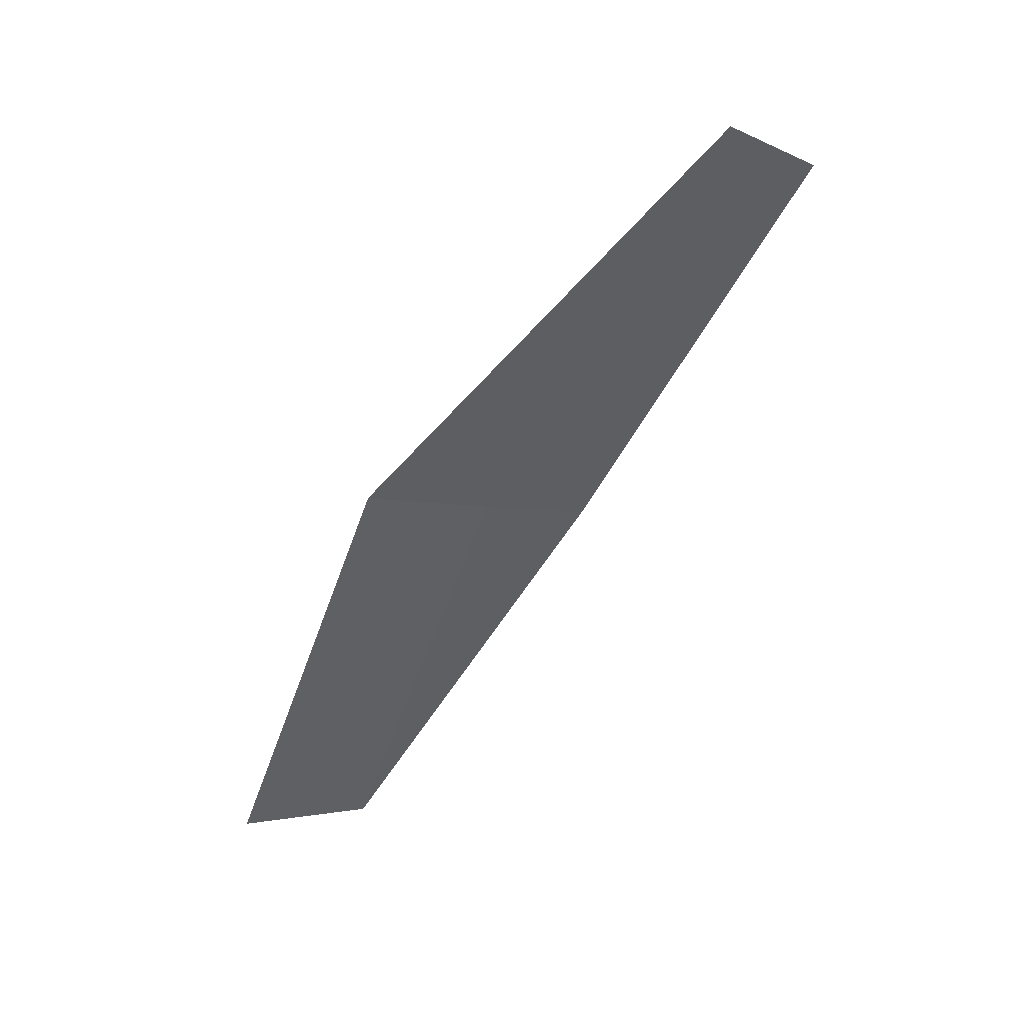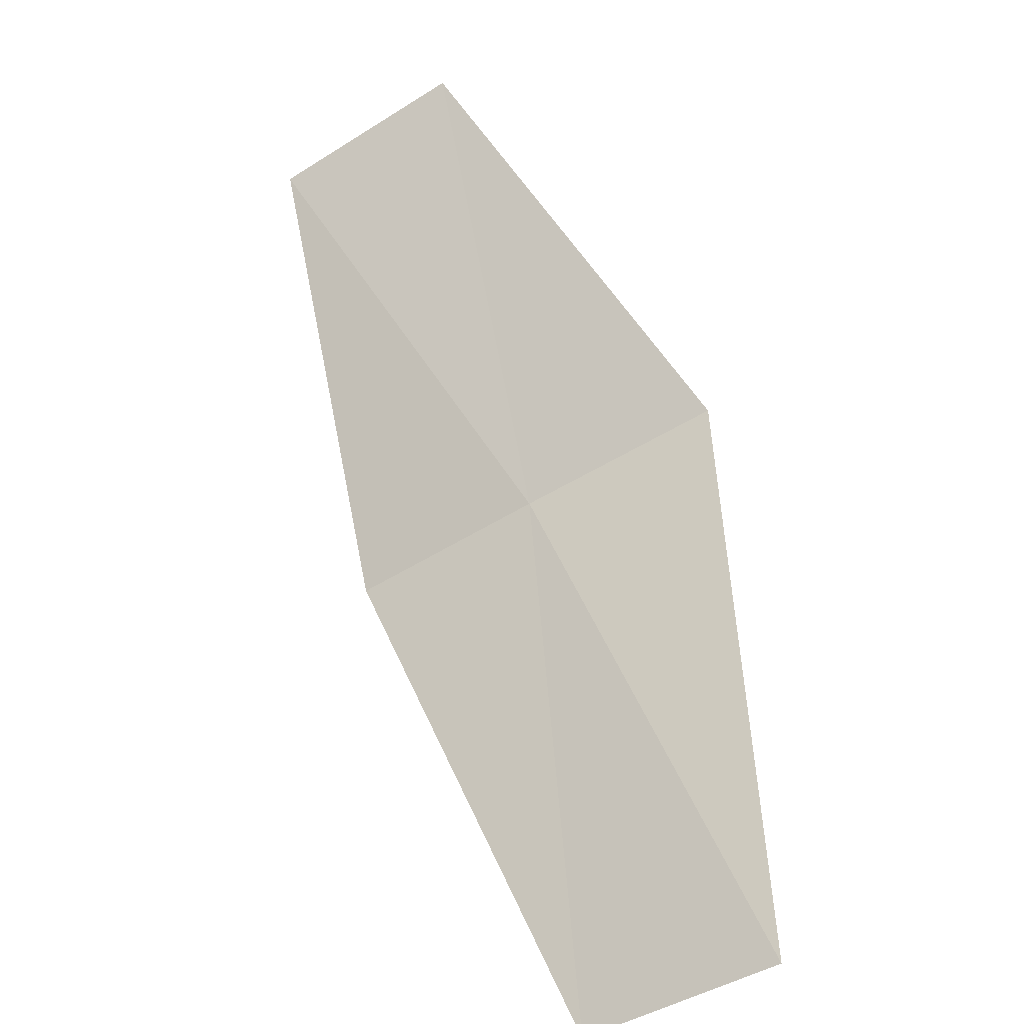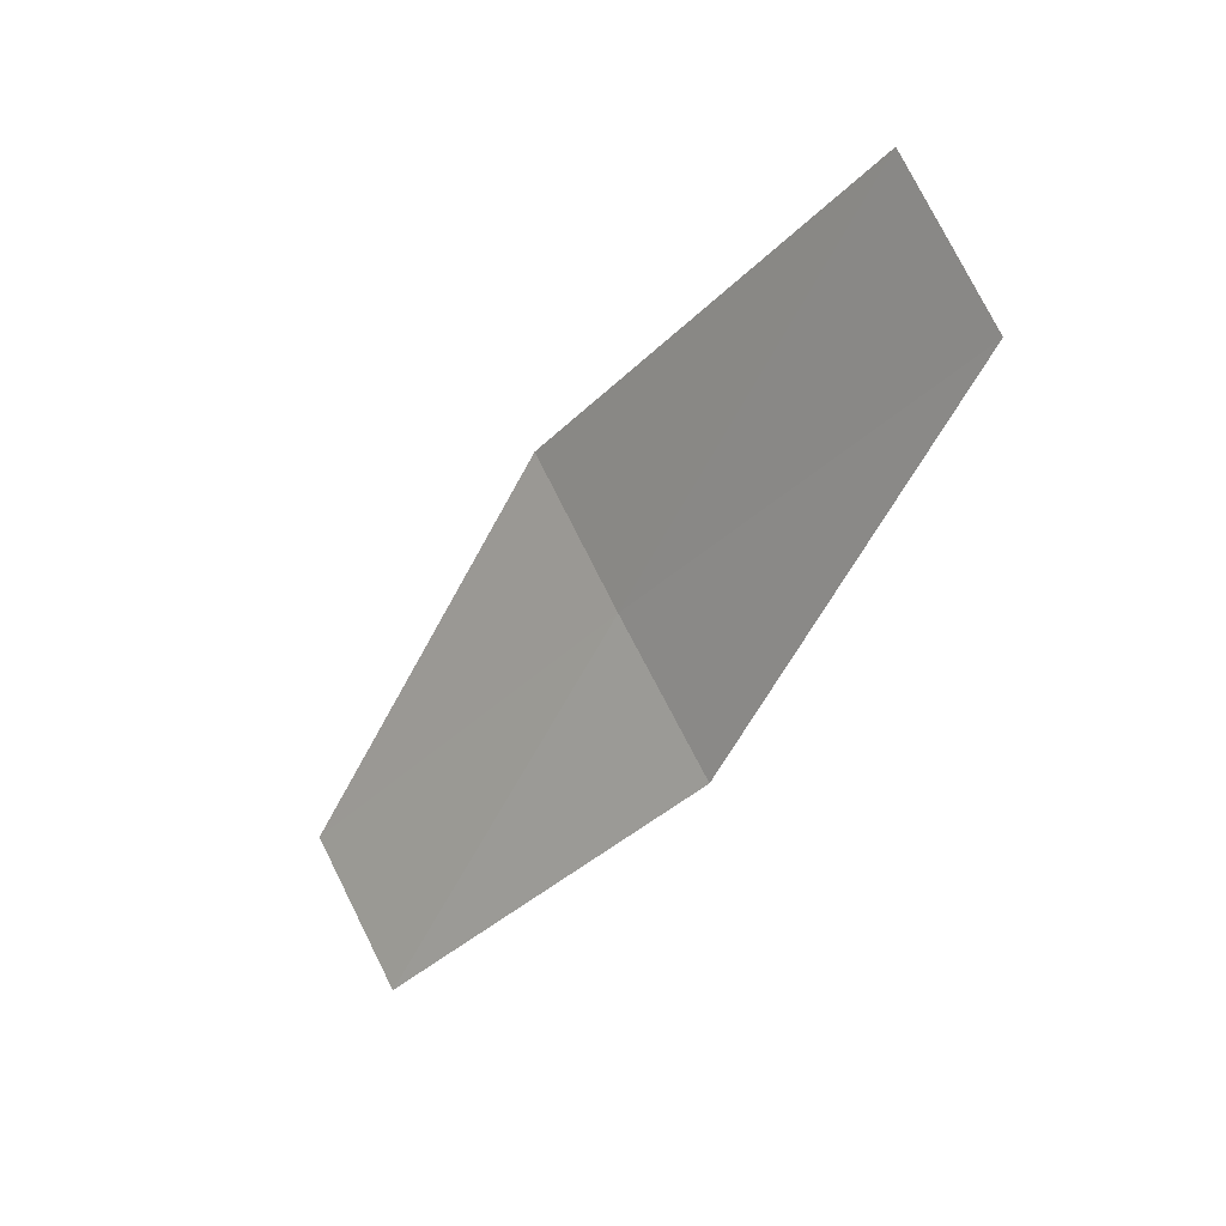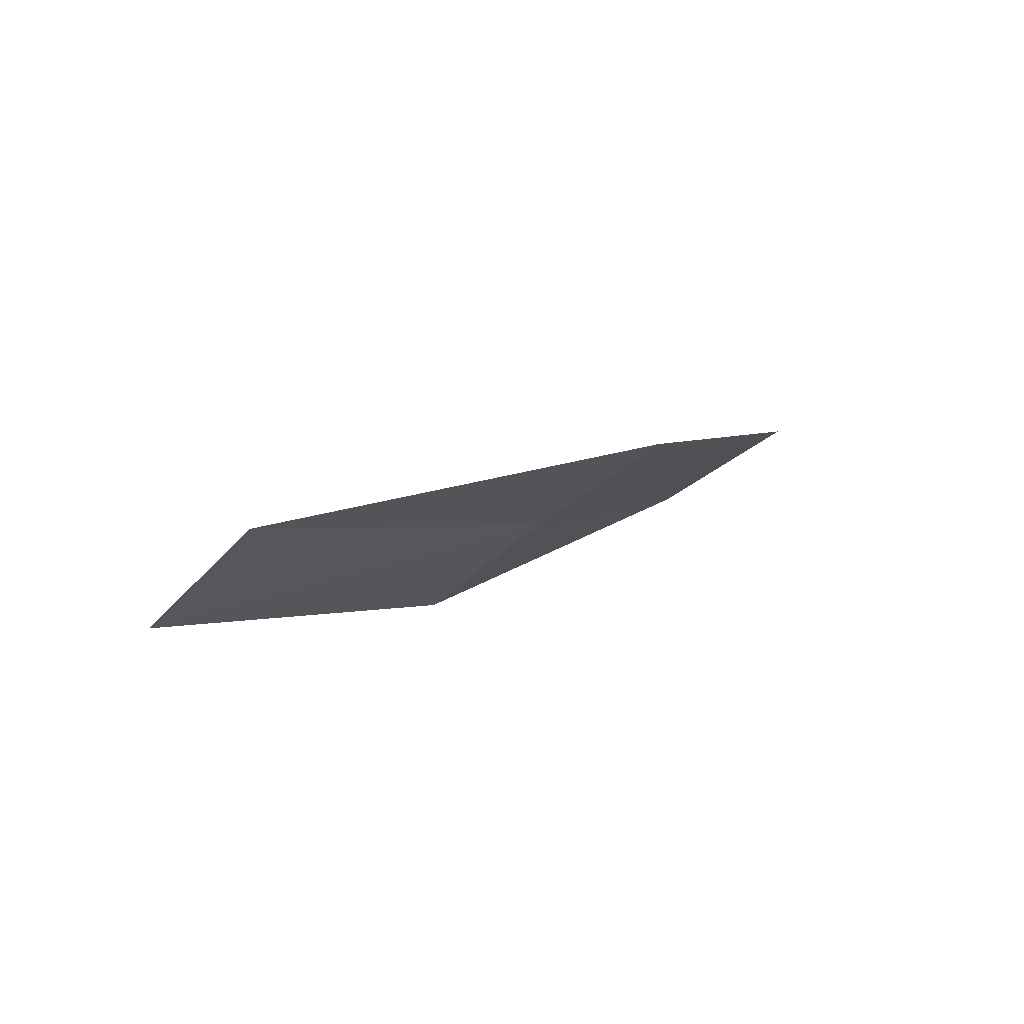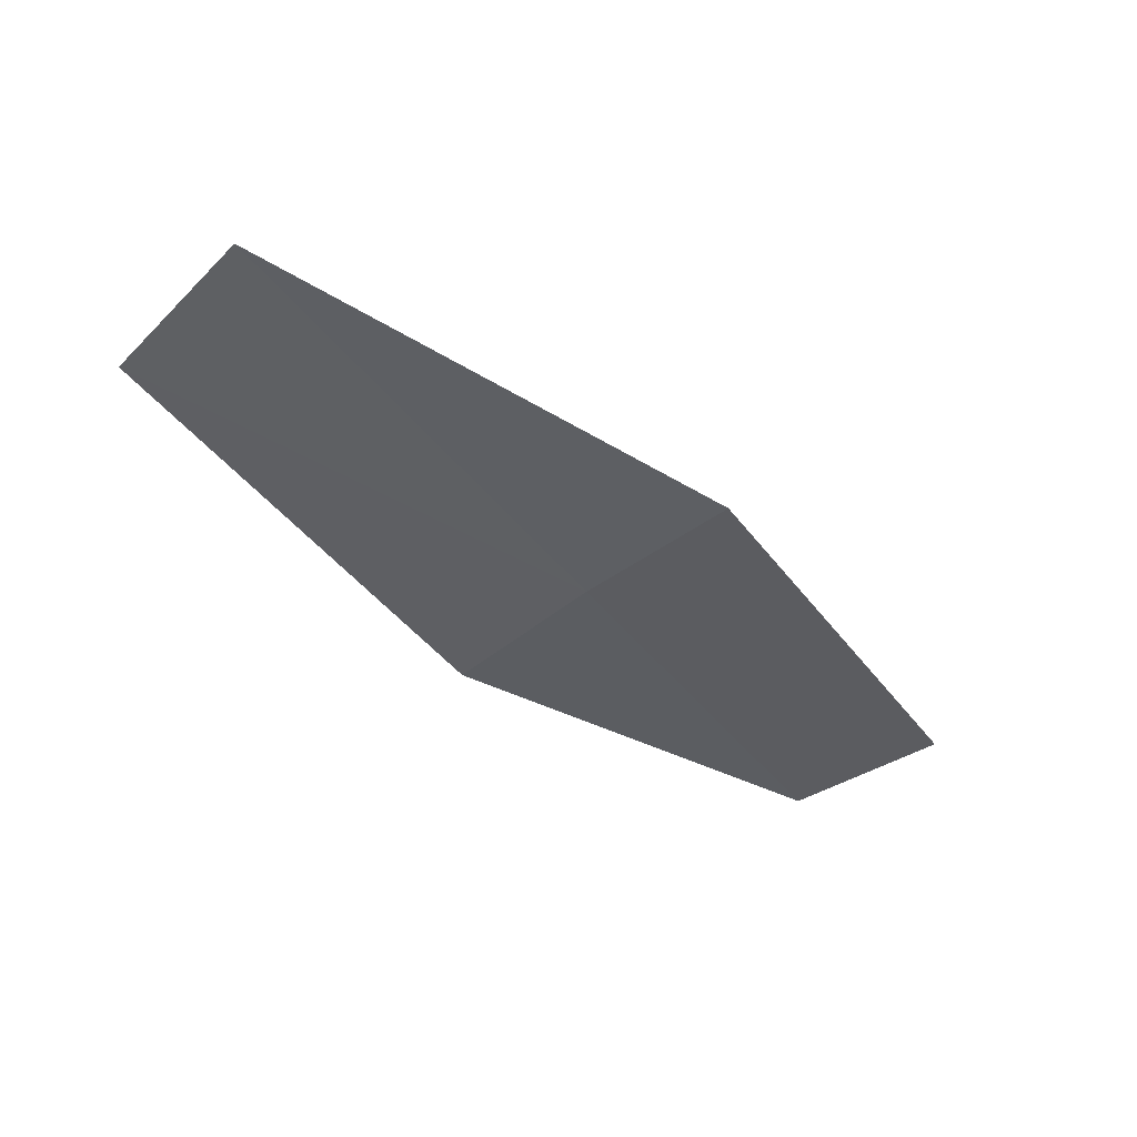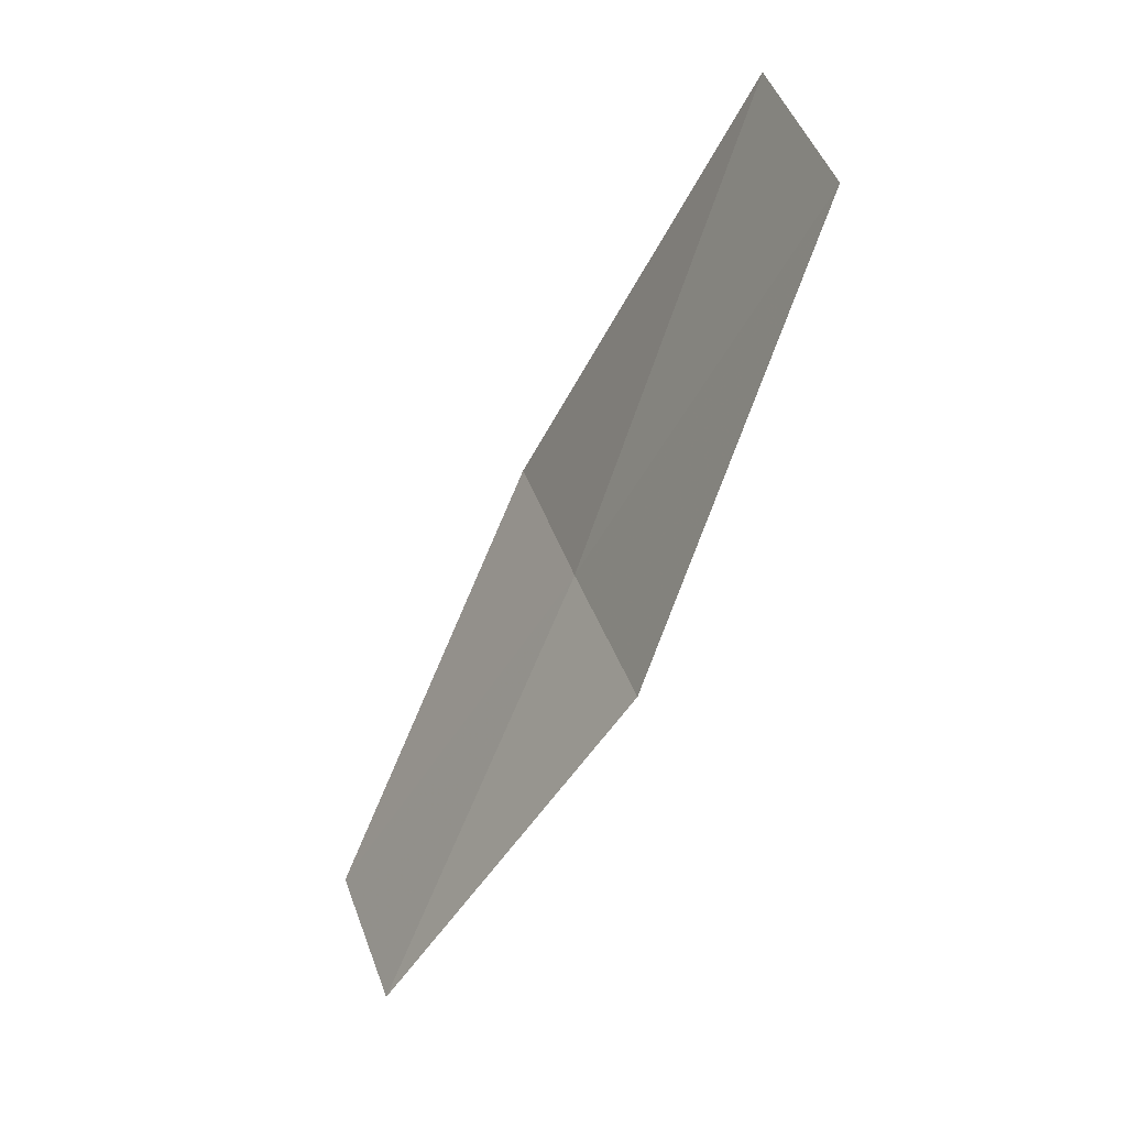
<metadata>
{"format":"obj","ext":"obj","renderer":"f3d","projection":"perspective","resolution":1024,"background":"white","views":[{"elev":62.8,"azim":-160.4,"up":"+Z"},{"elev":16.7,"azim":-45.2,"up":"+Y"},{"elev":13.8,"azim":-81.1,"up":"+Z"},{"elev":70.5,"azim":26.2,"up":"+Z"},{"elev":45.3,"azim":54.3,"up":"+Z"},{"elev":-9.2,"azim":-68.4,"up":"+Z"}]}
</metadata>
<code>
v 10.12 130.8 60.53
v 9.402 130 59.37
v 8.067 127.8 63.07
v 8.721 128.6 64.31
v 10.93 131.6 61.68
v 10.8 132.9 56.89
v 11.65 133.8 57.97
f 1 2 3
f 1 3 4
f 1 4 5
f 1 6 2
f 1 7 6
f 1 5 7

</code>
